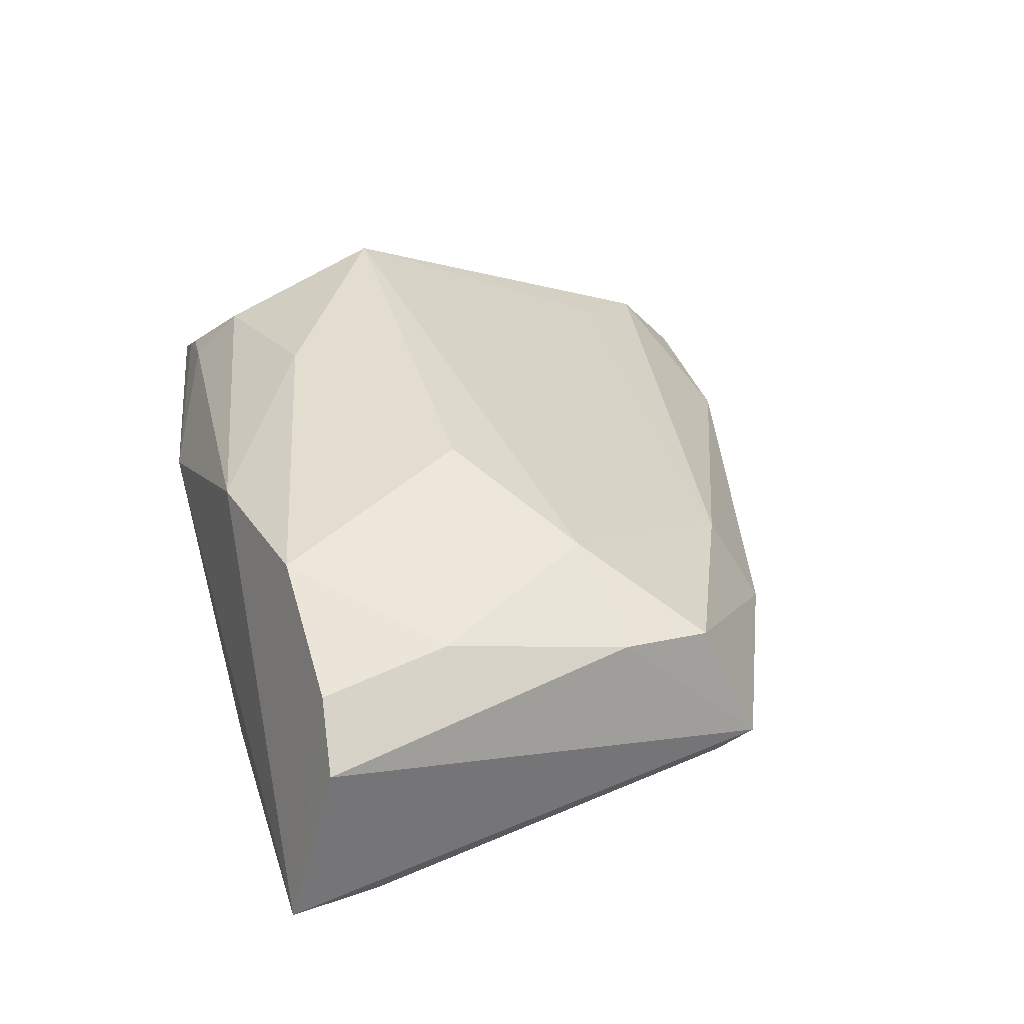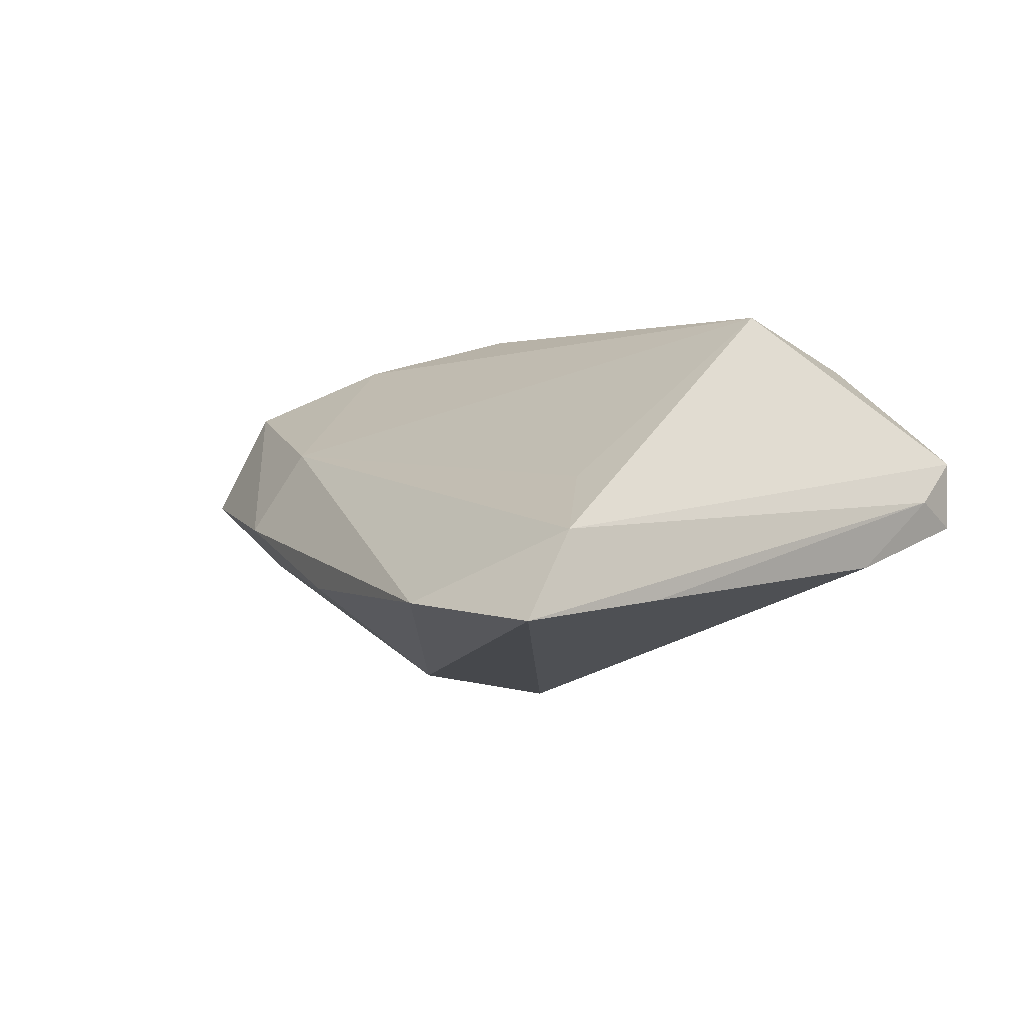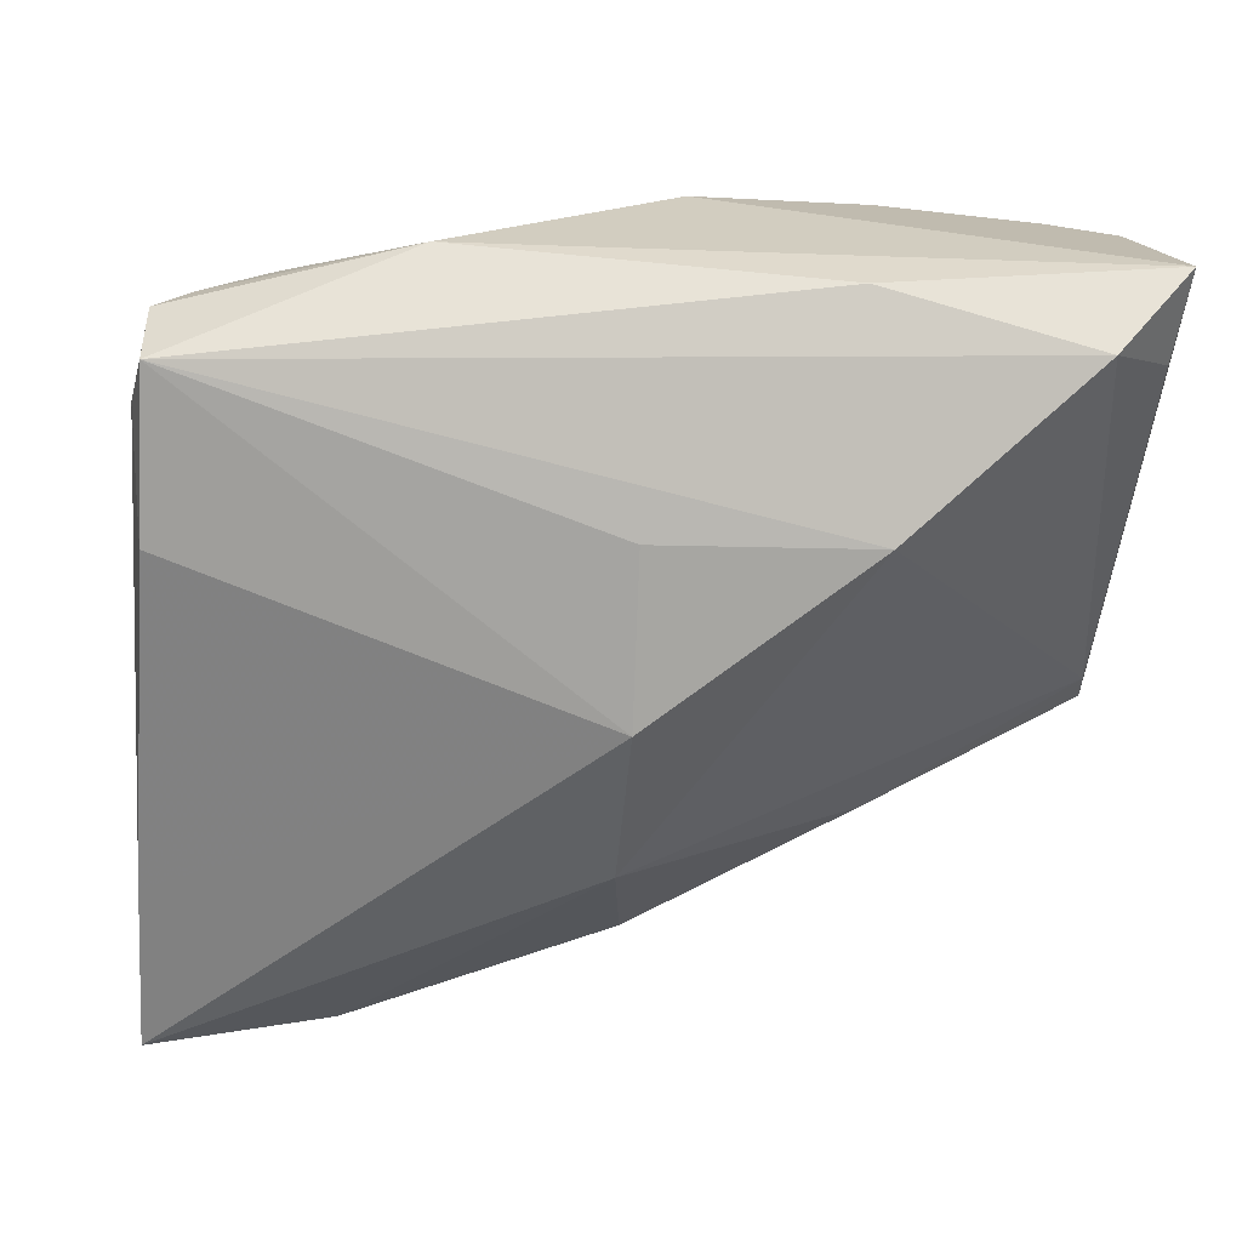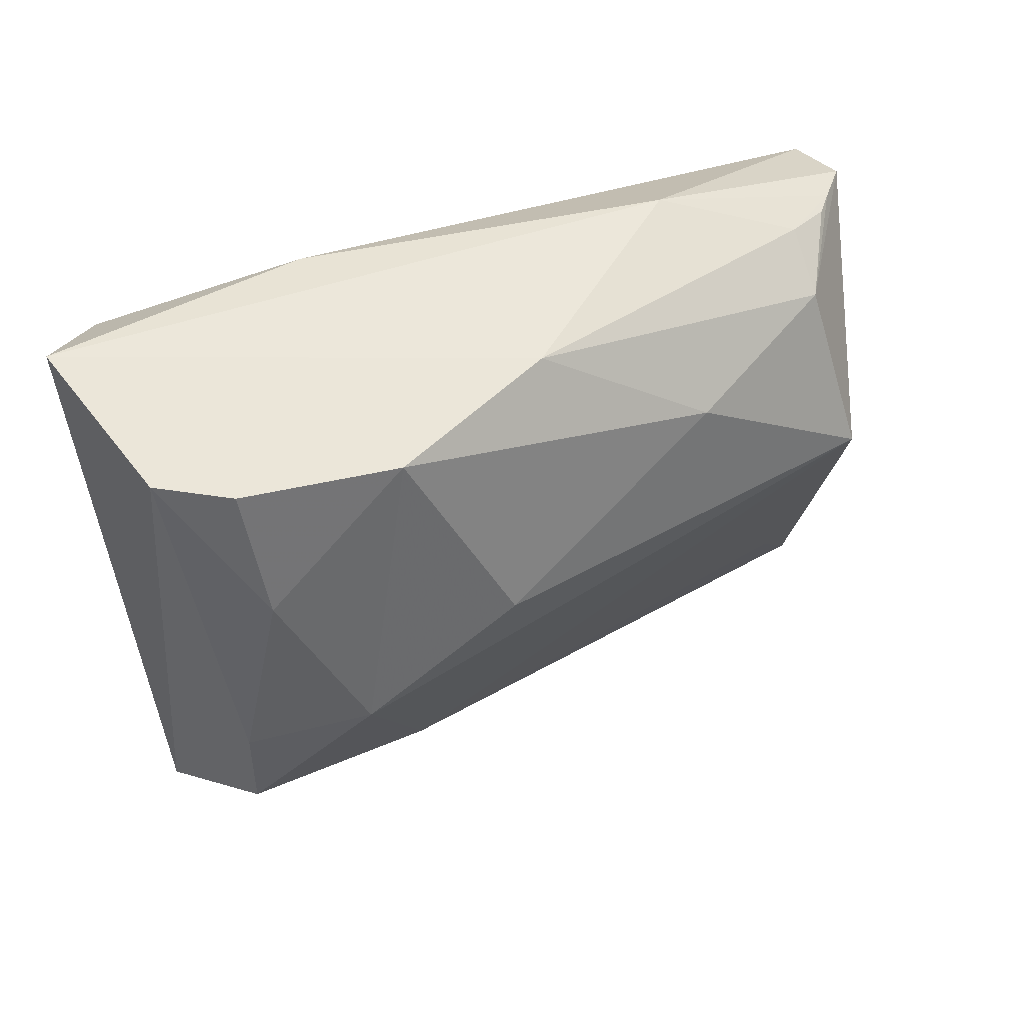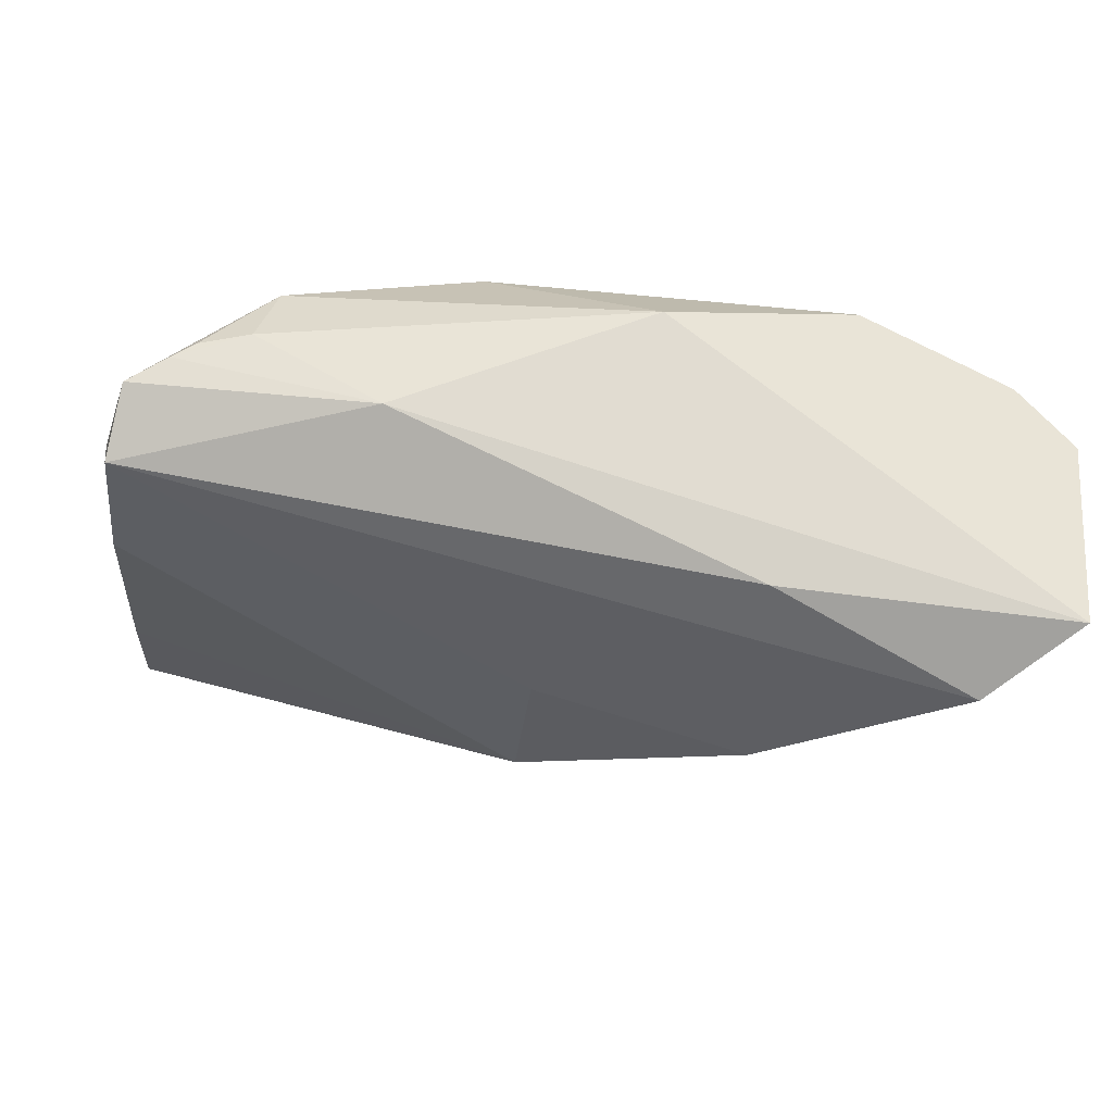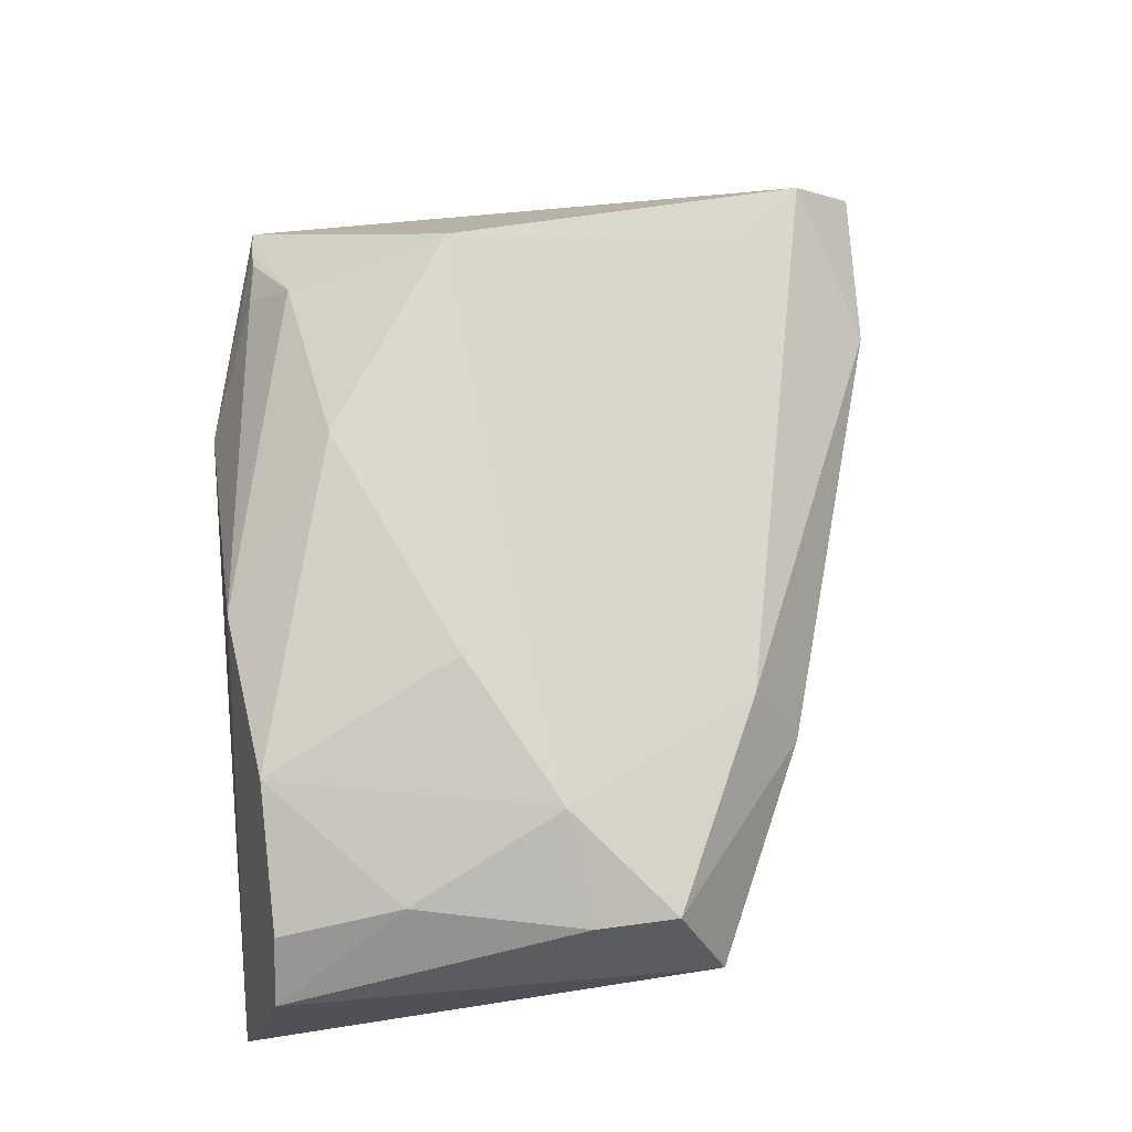
<metadata>
{"format":"obj","ext":"obj","renderer":"f3d","projection":"perspective","resolution":1024,"background":"white","views":[{"elev":36.1,"azim":-106.7,"up":"+Z"},{"elev":0.2,"azim":50.3,"up":"+Z"},{"elev":33.1,"azim":171.9,"up":"+Y"},{"elev":41.2,"azim":-36.8,"up":"+Y"},{"elev":77.7,"azim":-174.7,"up":"+Y"},{"elev":70.7,"azim":-94.3,"up":"+Z"}]}
</metadata>
<code>
v 0.04197 0.0259 0.005355
v 0.03795 0.02576 0.008182
v 0.03156 0.003288 0.02219
v 0.04419 0.01898 0.0008157
v 0.03031 -0.04514 -0.009402
v 0.04801 -0.02755 -0.009027
v -0.04628 0.02182 -0.01059
v 0.04946 -0.04567 -0.01037
v 0.03565 0.02544 0.0098
v -0.04094 0.02526 0.01245
v -0.01961 0.01226 -0.02227
v 0.01709 0.03116 0.004016
v 0.003044 -0.004595 -0.02287
v -0.04258 -0.006768 0.01273
v 0.04446 0.008264 -0.006552
v -0.04694 0.02605 0.0071
v 0.009957 0.01683 0.02127
v 0.03046 0.02585 0.01107
v -0.04469 -0.01687 -0.002312
v -0.01923 0.03116 -0.009555
v 0.02898 0.02101 0.01663
v 0.04289 0.02468 -0.002241
v -0.007638 0.02864 0.0159
v 0.00411 -0.02274 -0.01956
v -0.04779 0.03116 -0.01033
v -0.0174 -0.02624 0.00664
v 0.03836 -0.02972 0.003513
v 0.001673 0.01185 -0.01778
v -0.02049 -0.03123 -0.002636
v -0.01974 0.006365 -0.02018
v -0.02157 -0.02661 -0.00721
v -0.03945 0.01177 0.0148
v -0.03125 -0.004955 0.01841
v -0.0156 0.004467 0.02219
v -0.04194 -0.01574 0.012
v 0.04715 -0.03847 -0.001763
v 0.002258 -0.03719 -0.009002
v -0.03906 0.02691 -0.0175
v -0.02599 0.02549 0.01833
v -0.04529 -0.0206 1.39e-05
f 8 4 36
f 15 13 22
f 22 4 15
f 27 36 3
f 25 23 12
f 6 4 8
f 6 15 4
f 8 13 6
f 13 15 6
f 11 38 22
f 36 27 26
f 26 27 3
f 3 21 17
f 17 21 23
f 17 34 3
f 23 21 18
f 18 12 23
f 2 12 18
f 22 12 1
f 1 12 2
f 1 4 22
f 1 36 4
f 3 36 1
f 1 21 3
f 2 21 1
f 22 13 28
f 28 11 22
f 13 11 28
f 16 25 40
f 40 14 16
f 35 14 40
f 36 26 5
f 8 36 5
f 39 17 23
f 34 17 39
f 39 23 25
f 9 21 2
f 2 18 9
f 9 18 21
f 20 12 22
f 22 38 20
f 25 12 20
f 20 38 25
f 38 11 19
f 29 26 35
f 35 40 29
f 29 5 26
f 10 25 16
f 10 39 25
f 34 39 33
f 33 14 35
f 35 26 33
f 3 34 33
f 33 26 3
f 7 40 25
f 7 19 40
f 25 38 7
f 38 19 7
f 30 19 11
f 19 30 24
f 24 11 13
f 24 30 11
f 24 13 8
f 8 5 24
f 39 10 32
f 32 33 39
f 14 33 32
f 16 14 32
f 32 10 16
f 31 29 40
f 40 19 31
f 19 24 31
f 5 29 37
f 29 31 37
f 37 24 5
f 37 31 24

</code>
